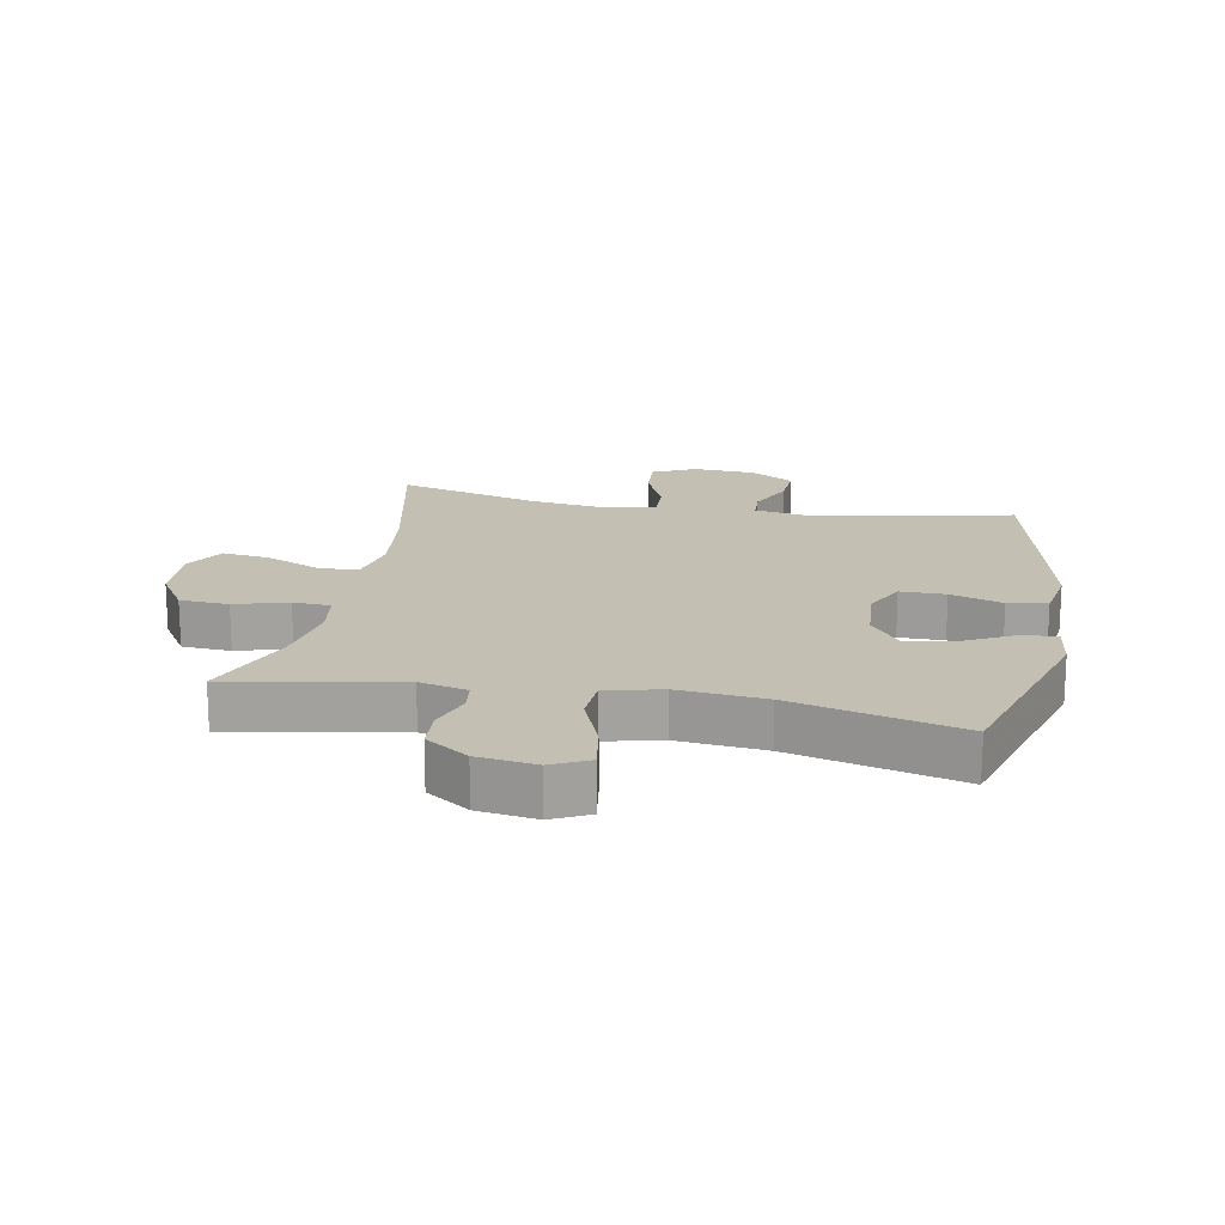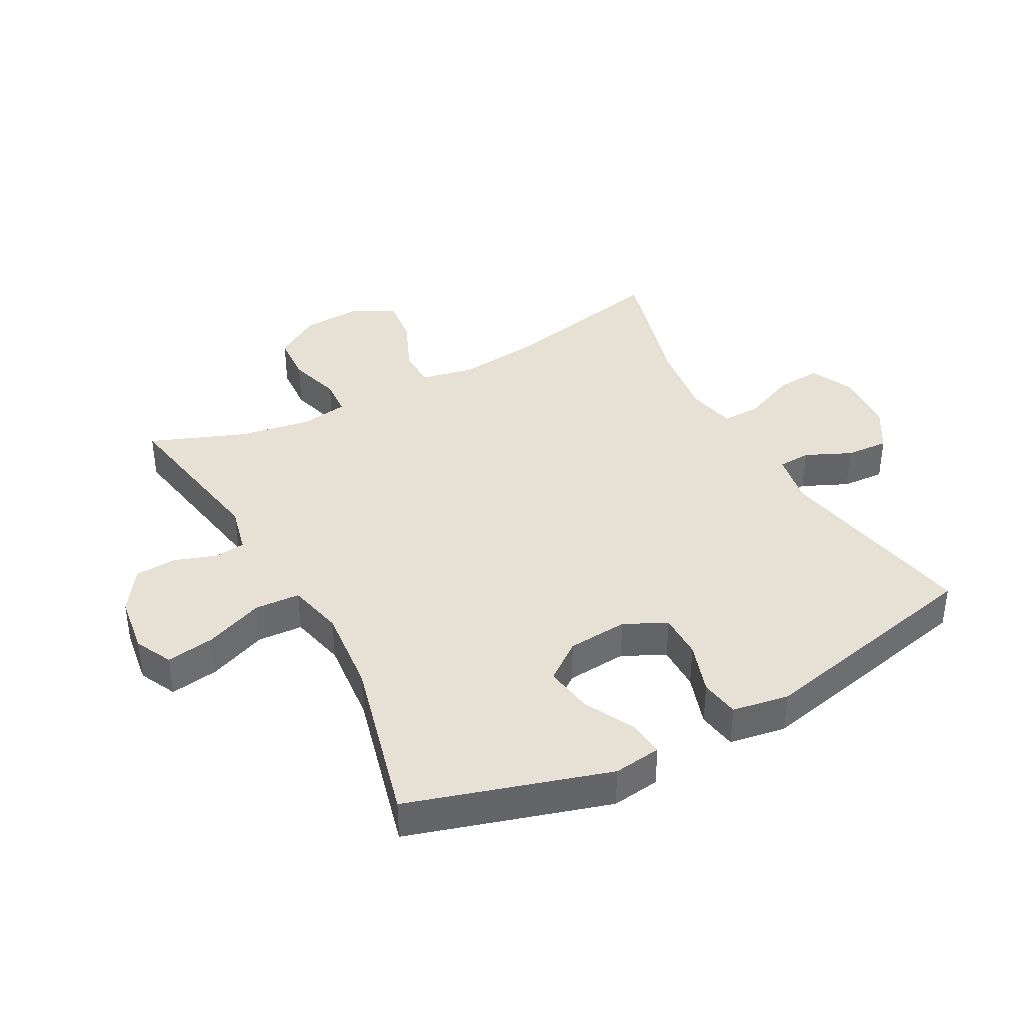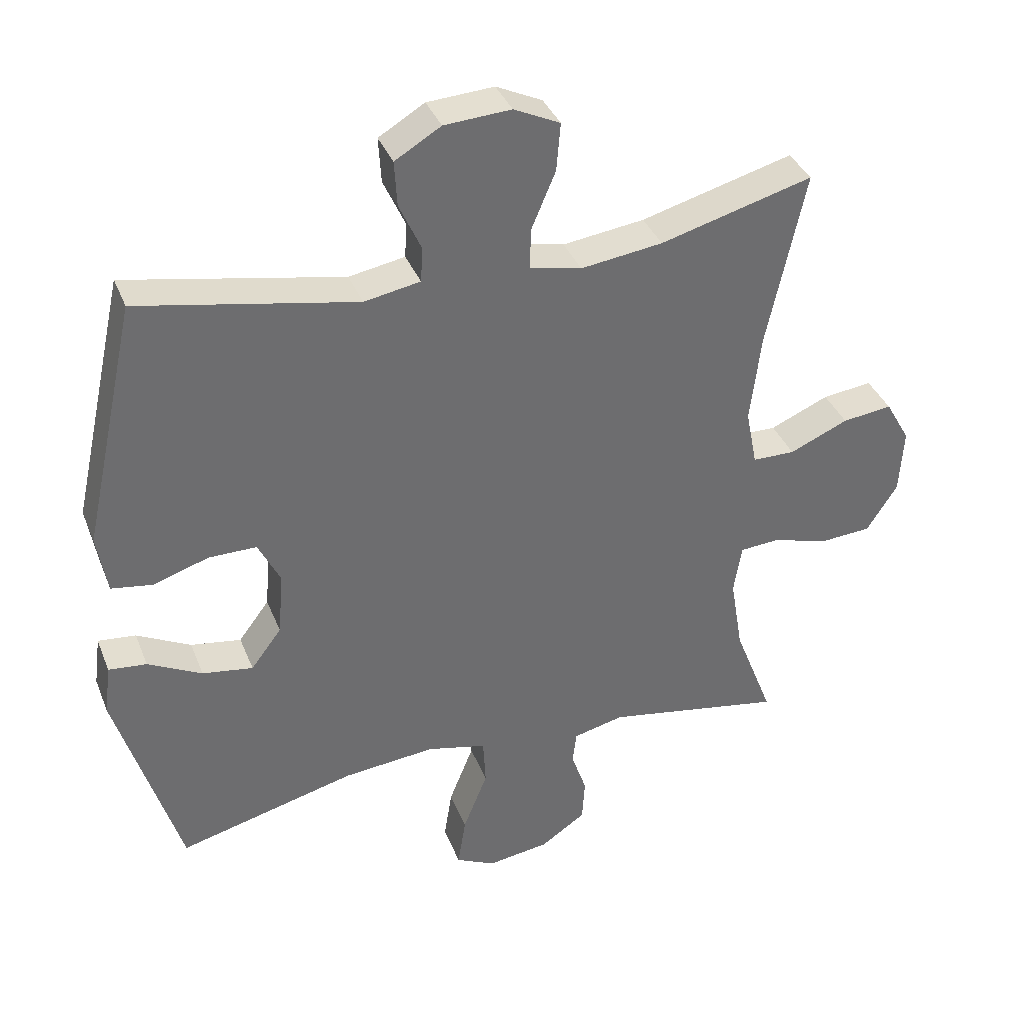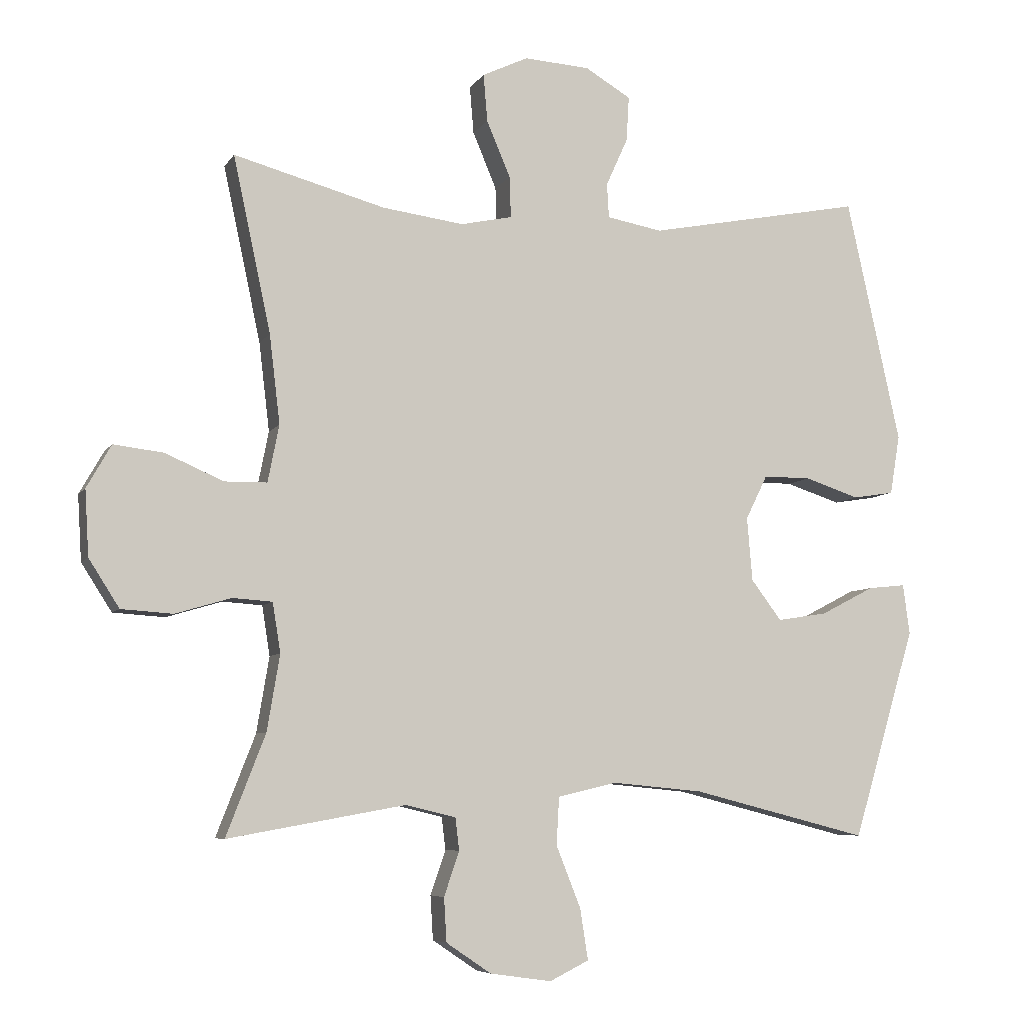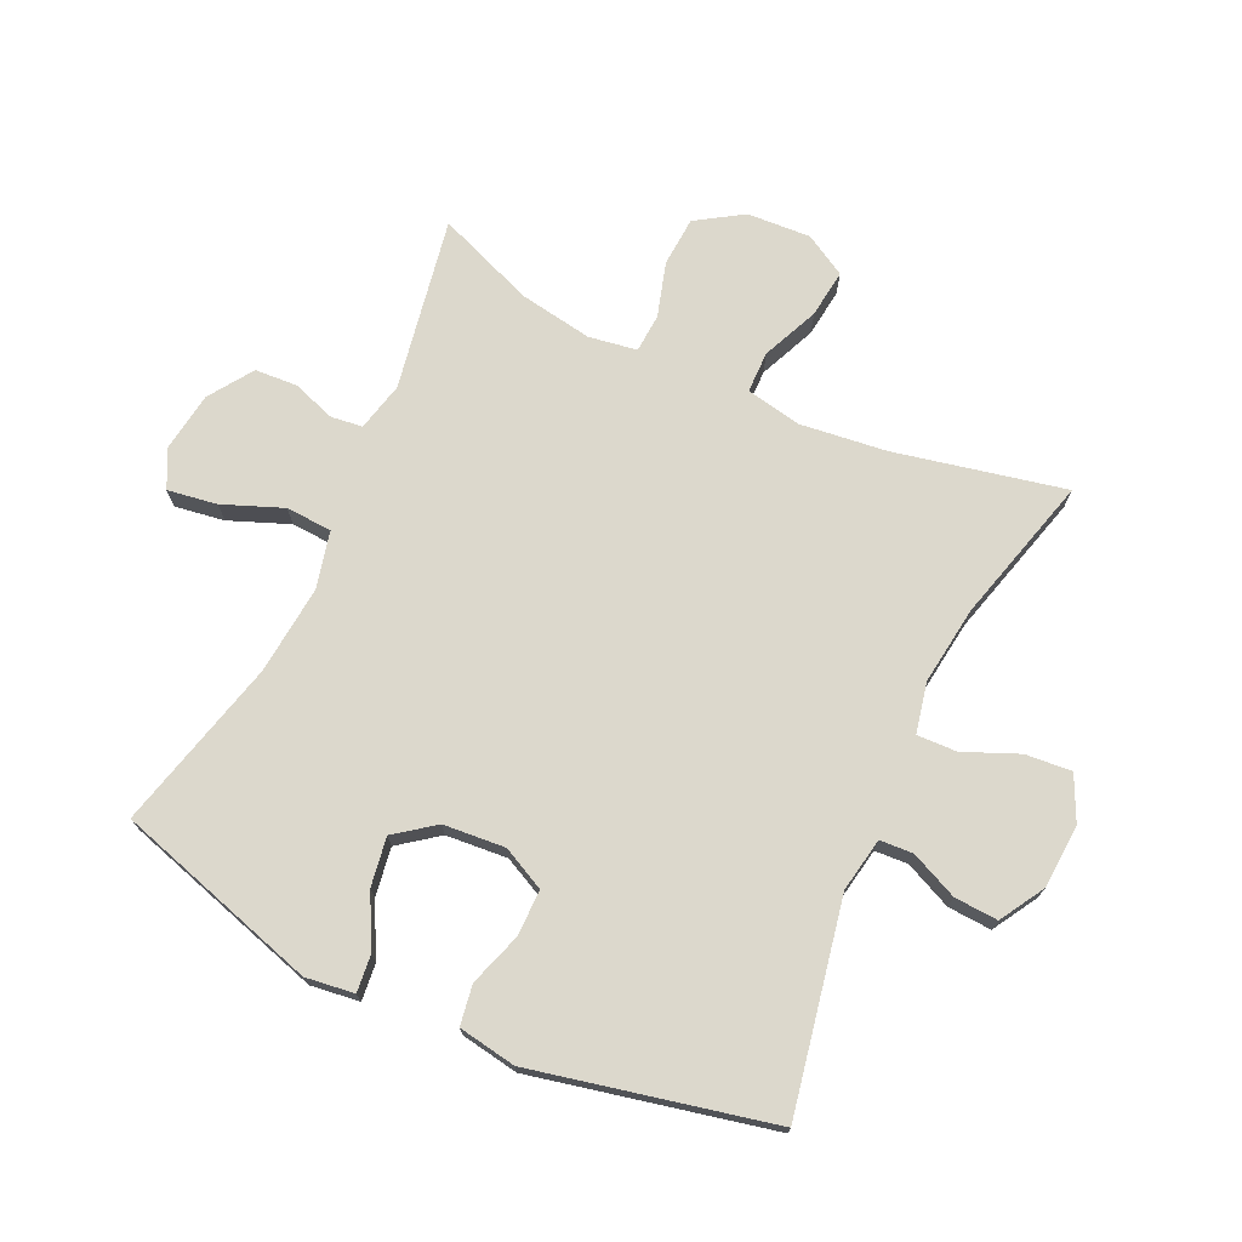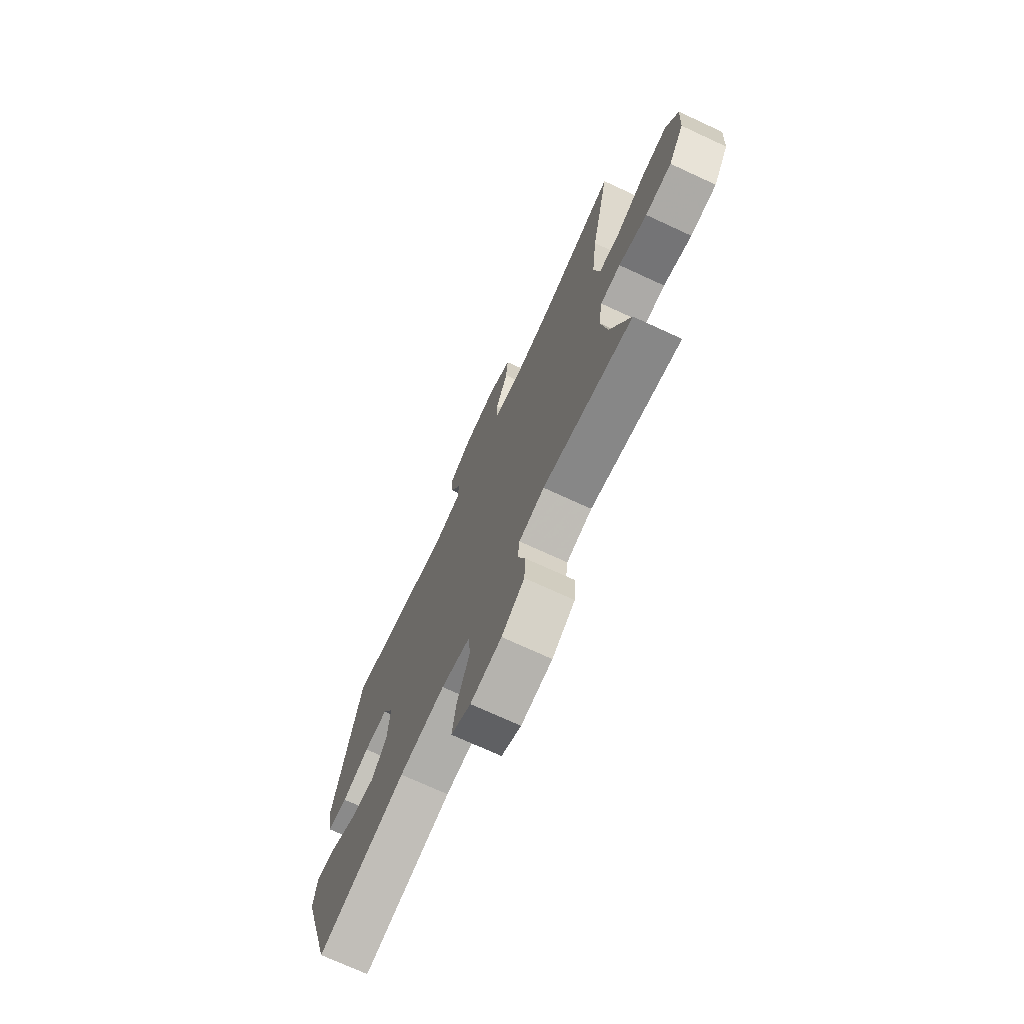
<metadata>
{"format":"obj","ext":"obj","renderer":"f3d","projection":"perspective","resolution":1024,"background":"white","views":[{"elev":17.9,"azim":-169.3,"up":"+Y"},{"elev":39.0,"azim":-118.3,"up":"+Y"},{"elev":37.0,"azim":-20.2,"up":"+Z"},{"elev":-6.7,"azim":161.6,"up":"+Z"},{"elev":72.7,"azim":-65.0,"up":"+Y"},{"elev":-72.4,"azim":65.2,"up":"+Z"}]}
</metadata>
<code>
v -0.5 0.07 0.5
v -0.174 0.07 0.436
v -0.09 0.07 0.451
v -0.087 0.07 0.503
v -0.12 0.07 0.576
v -0.124 0.07 0.644
v -0.055 0.07 0.685
v 0.045 0.07 0.691
v 0.114 0.07 0.658
v 0.108 0.07 0.586
v 0.072 0.07 0.501
v 0.07 0.07 0.439
v 0.148 0.07 0.422
v 0.271 0.07 0.438
v 0.5 0.07 0.5
v 0.443 0.07 0.235
v 0.427 0.07 0.101
v 0.444 0.07 0.015
v 0.508 0.07 0.014
v 0.596 0.07 0.052
v 0.671 0.07 0.061
v 0.708 0.07 -0.004
v 0.702 0.07 -0.103
v 0.656 0.07 -0.175
v 0.578 0.07 -0.18
v 0.494 0.07 -0.155
v 0.434 0.07 -0.159
v 0.422 0.07 -0.234
v 0.441 0.07 -0.348
v 0.5 0.07 -0.5
v 0.232 0.07 -0.452
v 0.156 0.07 -0.47
v 0.15 0.07 -0.519
v 0.173 0.07 -0.586
v 0.169 0.07 -0.652
v 0.101 0.07 -0.698
v 0.008 0.07 -0.711
v -0.051 0.07 -0.682
v -0.039 0.07 -0.605
v -0.002 0.07 -0.512
v -0.006 0.07 -0.44
v -0.095 0.07 -0.419
v -0.233 0.07 -0.432
v -0.5 0.07 -0.5
v -0.595 0.07 -0.183
v -0.585 0.07 -0.107
v -0.528 0.07 -0.113
v -0.447 0.07 -0.155
v -0.371 0.07 -0.167
v -0.325 0.07 -0.106
v -0.317 0.07 -0.01
v -0.35 0.07 0.057
v -0.422 0.07 0.057
v -0.505 0.07 0.03
v -0.567 0.07 0.04
v -0.582 0.07 0.13
v -0.5 0 0.5
v -0.174 0 0.436
v -0.09 0 0.451
v -0.087 0 0.503
v -0.12 0 0.576
v -0.124 0 0.644
v -0.055 0 0.685
v 0.045 0 0.691
v 0.114 0 0.658
v 0.108 0 0.586
v 0.072 0 0.501
v 0.07 0 0.439
v 0.148 0 0.422
v 0.271 0 0.438
v 0.5 0 0.5
v 0.443 0 0.235
v 0.427 0 0.101
v 0.444 0 0.015
v 0.508 0 0.014
v 0.596 0 0.052
v 0.671 0 0.061
v 0.708 0 -0.004
v 0.702 0 -0.103
v 0.656 0 -0.175
v 0.578 0 -0.18
v 0.494 0 -0.155
v 0.434 0 -0.159
v 0.422 0 -0.234
v 0.441 0 -0.348
v 0.5 0 -0.5
v 0.232 0 -0.452
v 0.156 0 -0.47
v 0.15 0 -0.519
v 0.173 0 -0.586
v 0.169 0 -0.652
v 0.101 0 -0.698
v 0.008 0 -0.711
v -0.051 0 -0.682
v -0.039 0 -0.605
v -0.002 0 -0.512
v -0.006 0 -0.44
v -0.095 0 -0.419
v -0.233 0 -0.432
v -0.5 0 -0.5
v -0.595 0 -0.183
v -0.585 0 -0.107
v -0.528 0 -0.113
v -0.447 0 -0.155
v -0.371 0 -0.167
v -0.325 0 -0.106
v -0.317 0 -0.01
v -0.35 0 0.057
v -0.422 0 0.057
v -0.505 0 0.03
v -0.567 0 0.04
v -0.582 0 0.13
f 53 54 55 56
f 52 53 56 1
f 51 52 1 2
f 50 51 2 3
f 45 46 47 48
f 43 44 45 48
f 42 43 48 49
f 41 42 49 50
f 37 38 39 40
f 35 36 37 40
f 33 34 35 40
f 32 33 40 41
f 31 32 41 50
f 29 30 31 50
f 23 24 25 26
f 23 26 27
f 22 23 27
f 19 20 21 22
f 18 19 22 27
f 17 18 27 28
f 14 15 16
f 13 14 16 17
f 12 13 17 28
f 8 9 10 11
f 8 11 12
f 7 8 12
f 4 5 6 7
f 3 4 7 12
f 28 29 50
f 3 12 28 50
f 112 111 110 109
f 57 112 109 108
f 58 57 108 107
f 59 58 107 106
f 104 103 102 101
f 104 101 100 99
f 105 104 99 98
f 106 105 98 97
f 96 95 94 93
f 96 93 92 91
f 96 91 90 89
f 97 96 89 88
f 106 97 88 87
f 106 87 86 85
f 82 81 80 79
f 83 82 79
f 83 79 78
f 78 77 76 75
f 83 78 75 74
f 84 83 74 73
f 72 71 70
f 73 72 70 69
f 84 73 69 68
f 67 66 65 64
f 68 67 64
f 68 64 63
f 63 62 61 60
f 68 63 60 59
f 106 85 84
f 106 84 68 59
f 1 57 58 2
f 2 58 59 3
f 3 59 60 4
f 4 60 61 5
f 5 61 62 6
f 6 62 63 7
f 7 63 64 8
f 8 64 65 9
f 9 65 66 10
f 10 66 67 11
f 11 67 68 12
f 12 68 69 13
f 13 69 70 14
f 14 70 71 15
f 15 71 72 16
f 16 72 73 17
f 17 73 74 18
f 18 74 75 19
f 19 75 76 20
f 20 76 77 21
f 21 77 78 22
f 22 78 79 23
f 23 79 80 24
f 24 80 81 25
f 25 81 82 26
f 26 82 83 27
f 27 83 84 28
f 28 84 85 29
f 29 85 86 30
f 30 86 87 31
f 31 87 88 32
f 32 88 89 33
f 33 89 90 34
f 34 90 91 35
f 35 91 92 36
f 36 92 93 37
f 37 93 94 38
f 38 94 95 39
f 39 95 96 40
f 40 96 97 41
f 41 97 98 42
f 42 98 99 43
f 43 99 100 44
f 44 100 101 45
f 45 101 102 46
f 46 102 103 47
f 47 103 104 48
f 48 104 105 49
f 49 105 106 50
f 50 106 107 51
f 51 107 108 52
f 52 108 109 53
f 53 109 110 54
f 54 110 111 55
f 55 111 112 56
f 56 112 57 1

</code>
